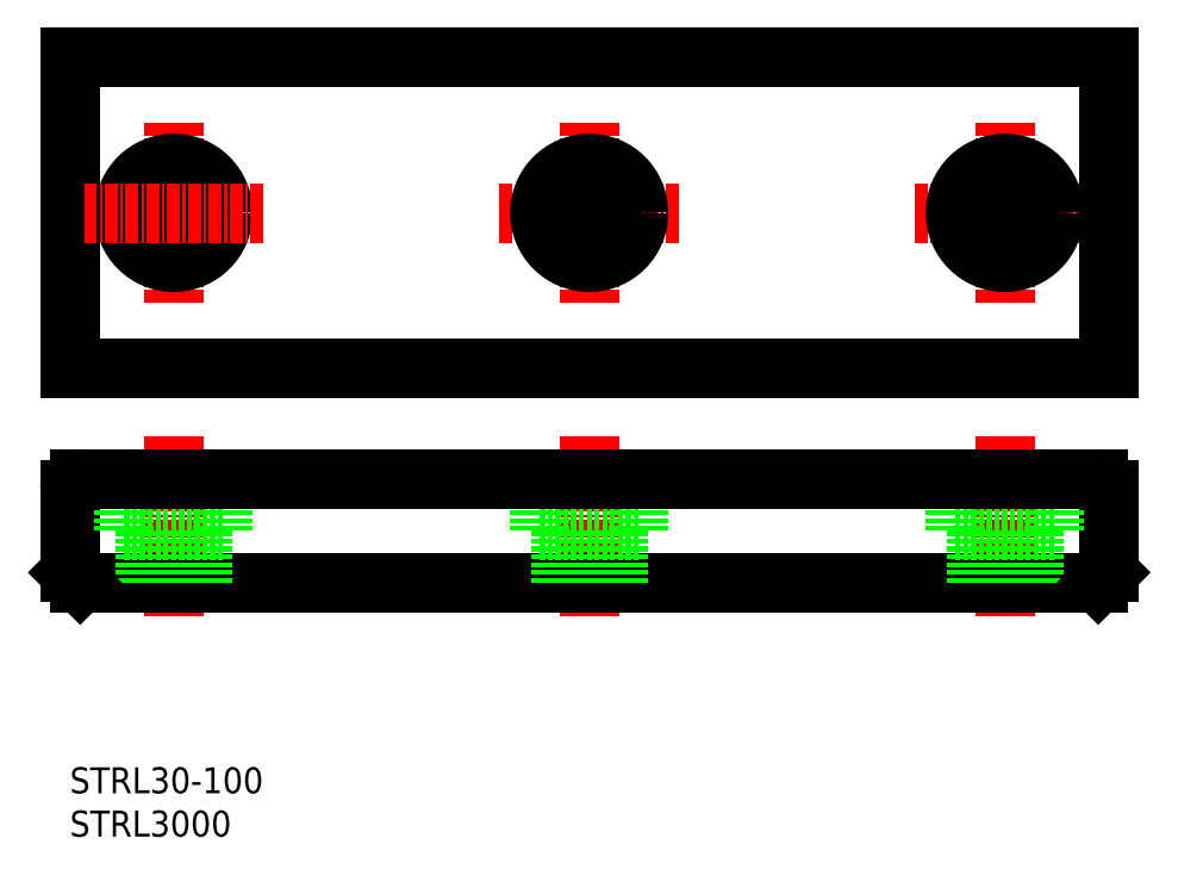
<metadata>
{"format":"dxf","ext":"dxf","renderer":"ezdxf+matplotlib","layout":"modelspace","background":"white","min_lineweight":24,"dpi":150}
</metadata>
<code>
0
SECTION
2
ENTITIES
0
INSERT
8
0
2
*U3
10
-453.5
20
-153.8
30
0
0
LINE
8
CENTER
10
100
20
48.49
30
0
11
100
21
31.2
31
0
0
LINE
8
CENTER
10
60
20
48.49
30
0
11
60
21
31.2
31
0
0
LINE
8
CENTER
10
20
20
48.49
30
0
11
20
21
31.2
31
0
0
LINE
8
0
10
110
20
43.4
30
0
11
110
21
35.4
31
0
0
LINE
8
0
10
104.8
20
44.4
30
0
11
104.8
21
39.4
31
0
0
LINE
8
0
10
95.25
20
44.4
30
0
11
95.25
21
39.4
31
0
0
LINE
8
0
10
64.75
20
44.4
30
0
11
64.75
21
39.4
31
0
0
LINE
8
0
10
55.25
20
44.4
30
0
11
55.25
21
39.4
31
0
0
LINE
8
0
10
10
20
43.4
30
0
11
10
21
35.4
31
0
0
LINE
8
0
10
24.75
20
44.4
30
0
11
24.75
21
39.4
31
0
0
LINE
8
0
10
15.25
20
44.4
30
0
11
15.25
21
39.4
31
0
0
LINE
8
0
10
11
20
34.4
30
0
11
109
21
34.4
31
0
0
LINE
8
0
10
15.25
20
39.4
30
0
11
24.75
21
39.4
31
0
0
LINE
8
0
10
17.25
20
39.4
30
0
11
17.25
21
34.4
31
0
0
LINE
8
0
10
11
20
34.4
30
0
11
10
21
35.4
31
0
0
LINE
8
0
10
22.75
20
39.4
30
0
11
22.75
21
34.4
31
0
0
LINE
8
0
10
55.25
20
39.4
30
0
11
64.75
21
39.4
31
0
0
LINE
8
0
10
62.75
20
39.4
30
0
11
62.75
21
34.4
31
0
0
LINE
8
0
10
57.25
20
39.4
30
0
11
57.25
21
34.4
31
0
0
LINE
8
0
10
95.25
20
39.4
30
0
11
104.8
21
39.4
31
0
0
LINE
8
0
10
102.8
20
39.4
30
0
11
102.8
21
34.4
31
0
0
LINE
8
0
10
97.25
20
39.4
30
0
11
97.25
21
34.4
31
0
0
LINE
8
0
10
109
20
34.4
30
0
11
110
21
35.4
31
0
0
LINE
8
CENTER
10
91.37
20
70
30
0
11
108.6
21
70
31
0
0
LINE
8
0
10
10
20
85
30
0
11
110
21
85
31
0
0
LINE
8
0
10
10
20
55
30
0
11
110
21
55
31
0
0
LINE
8
0
10
11
20
44.4
30
0
11
109
21
44.4
31
0
0
LINE
8
CENTER
10
60
20
78.63
30
0
11
60
21
61.37
31
0
0
LINE
8
0
10
10
20
85
30
0
11
10
21
55
31
0
0
LINE
8
CENTER
10
20
20
78.63
30
0
11
20
21
61.37
31
0
0
ARC
8
0
10
11
20
43.4
30
0
40
1
50
90
51
180
0
CIRCLE
8
0
10
20
20
70
30
0
40
2.75
0
CIRCLE
8
0
10
20
20
70
30
0
40
4.75
0
LINE
8
CENTER
10
11.37
20
70
30
0
11
28.63
21
70
31
0
0
LINE
8
CENTER
10
51.37
20
70
30
0
11
68.63
21
70
31
0
0
CIRCLE
8
0
10
60
20
70
30
0
40
2.75
0
CIRCLE
8
0
10
60
20
70
30
0
40
4.75
0
LINE
8
CENTER
10
100
20
78.63
30
0
11
100
21
61.37
31
0
0
LINE
8
0
10
110
20
85
30
0
11
110
21
55
31
0
0
ARC
8
0
10
109
20
43.4
30
0
40
1
50
0
51
90
0
CIRCLE
8
0
10
100
20
70
30
0
40
2.75
0
CIRCLE
8
0
10
100
20
70
30
0
40
4.75
0
ENDSEC
0
EOF

</code>
